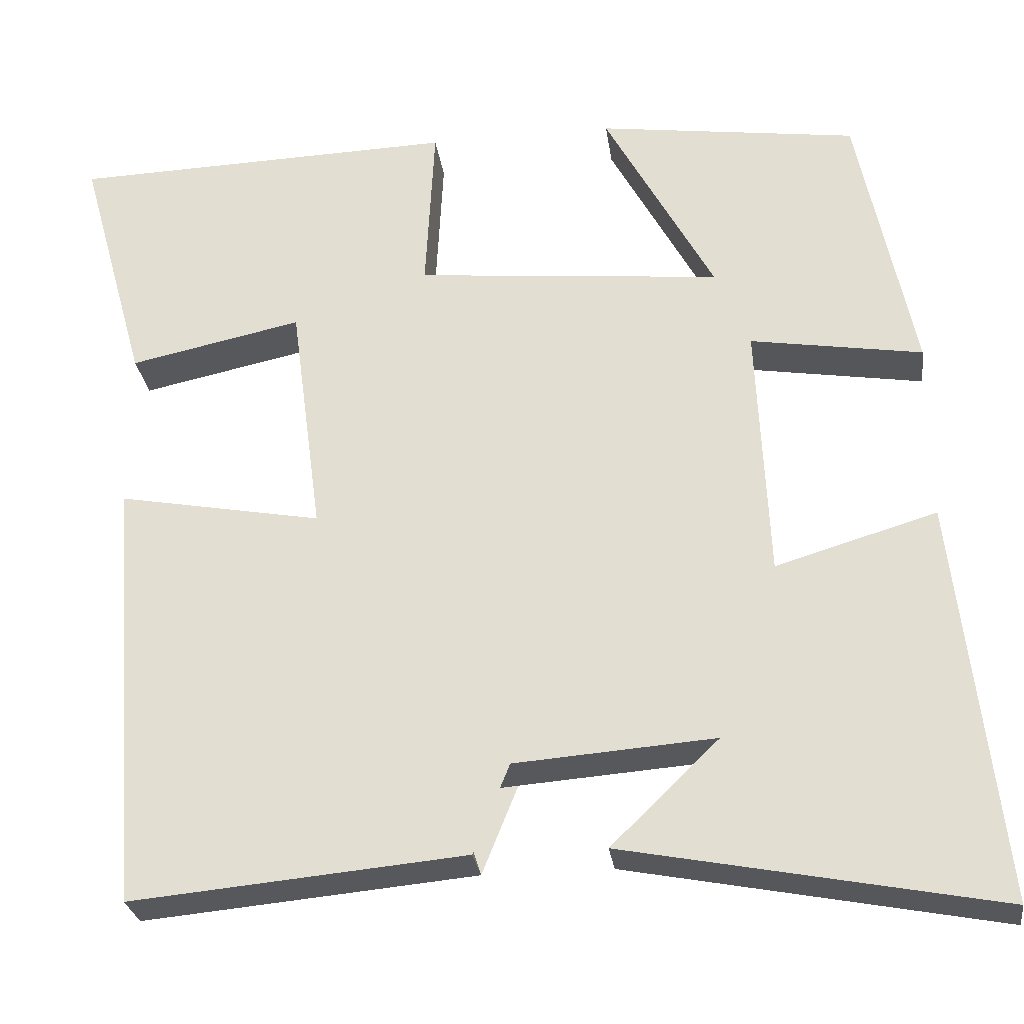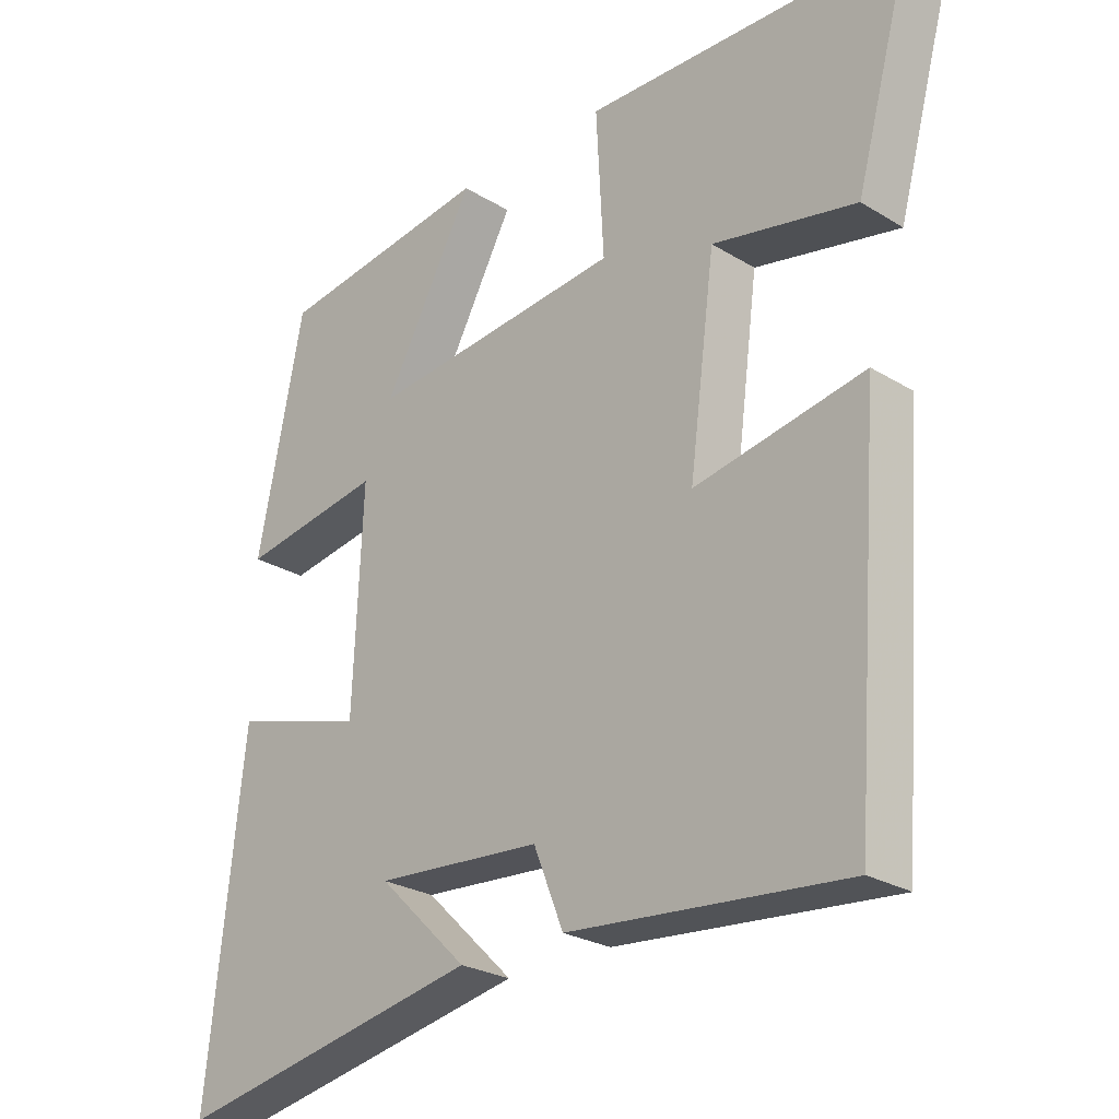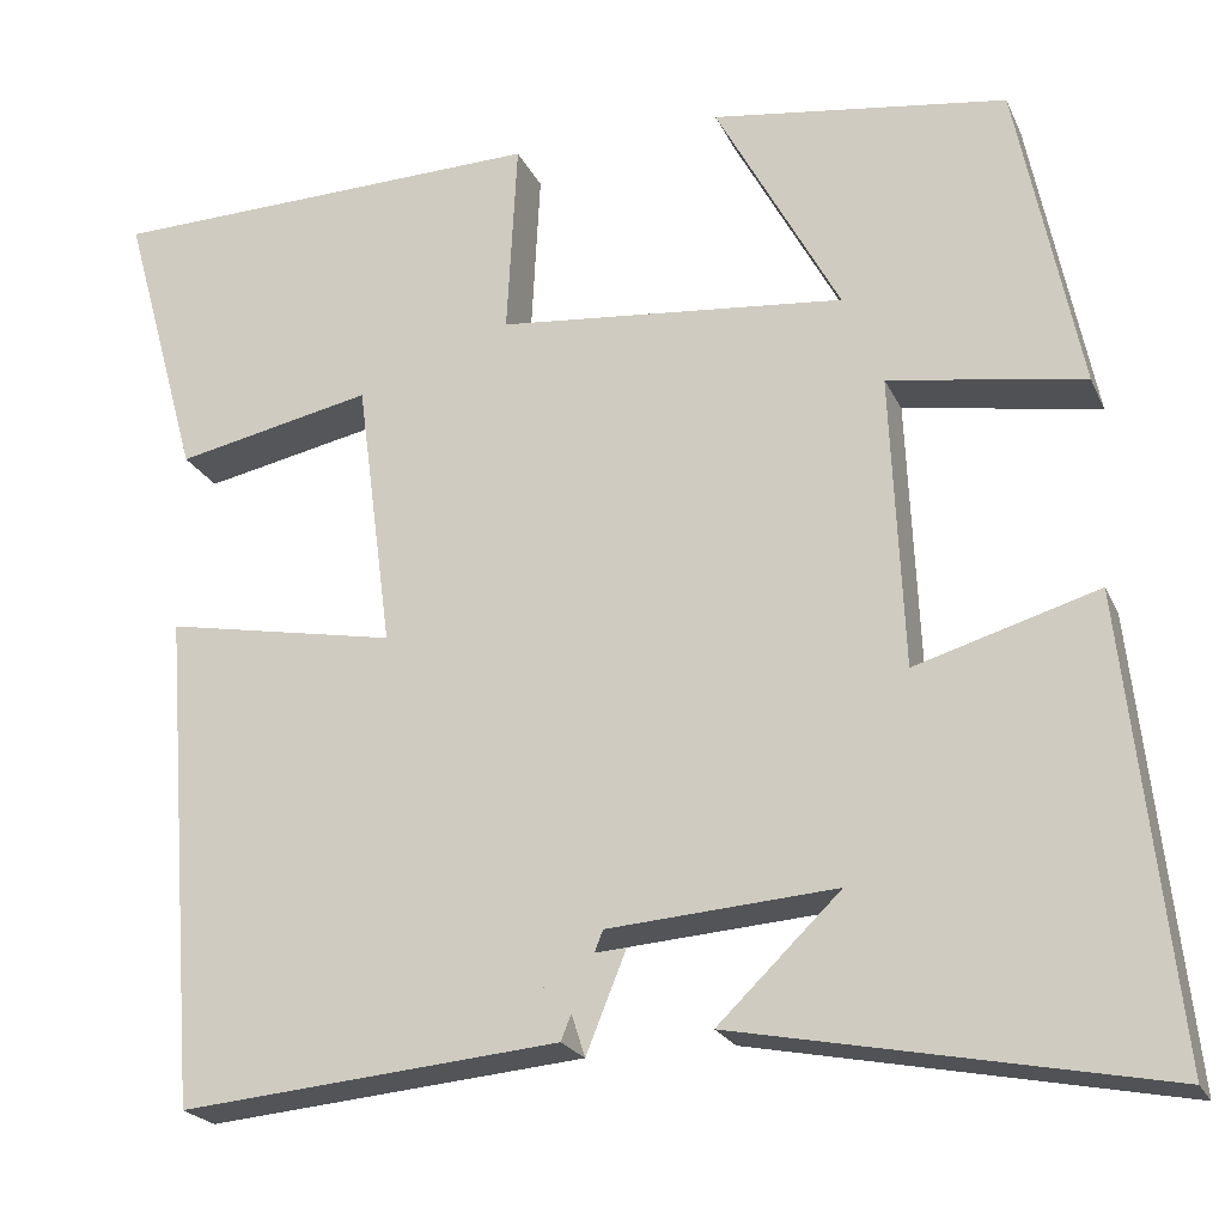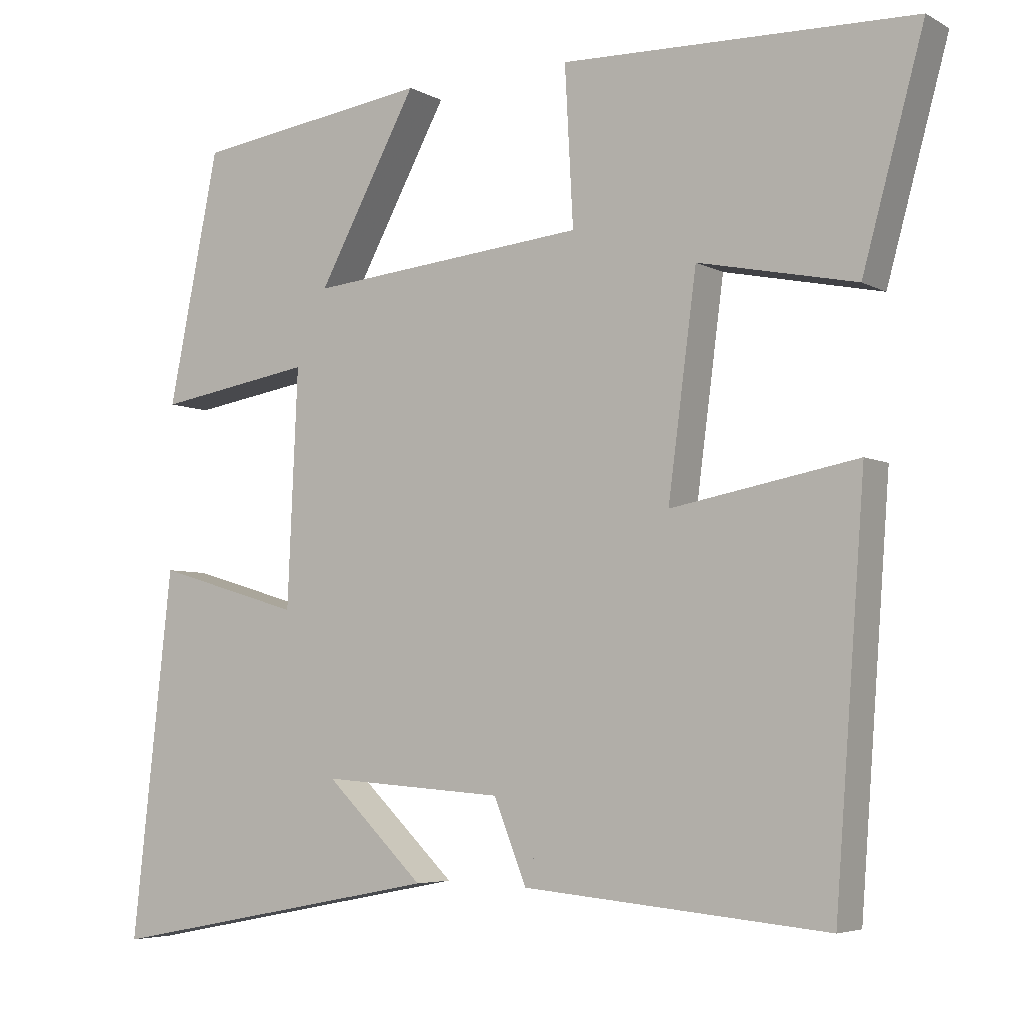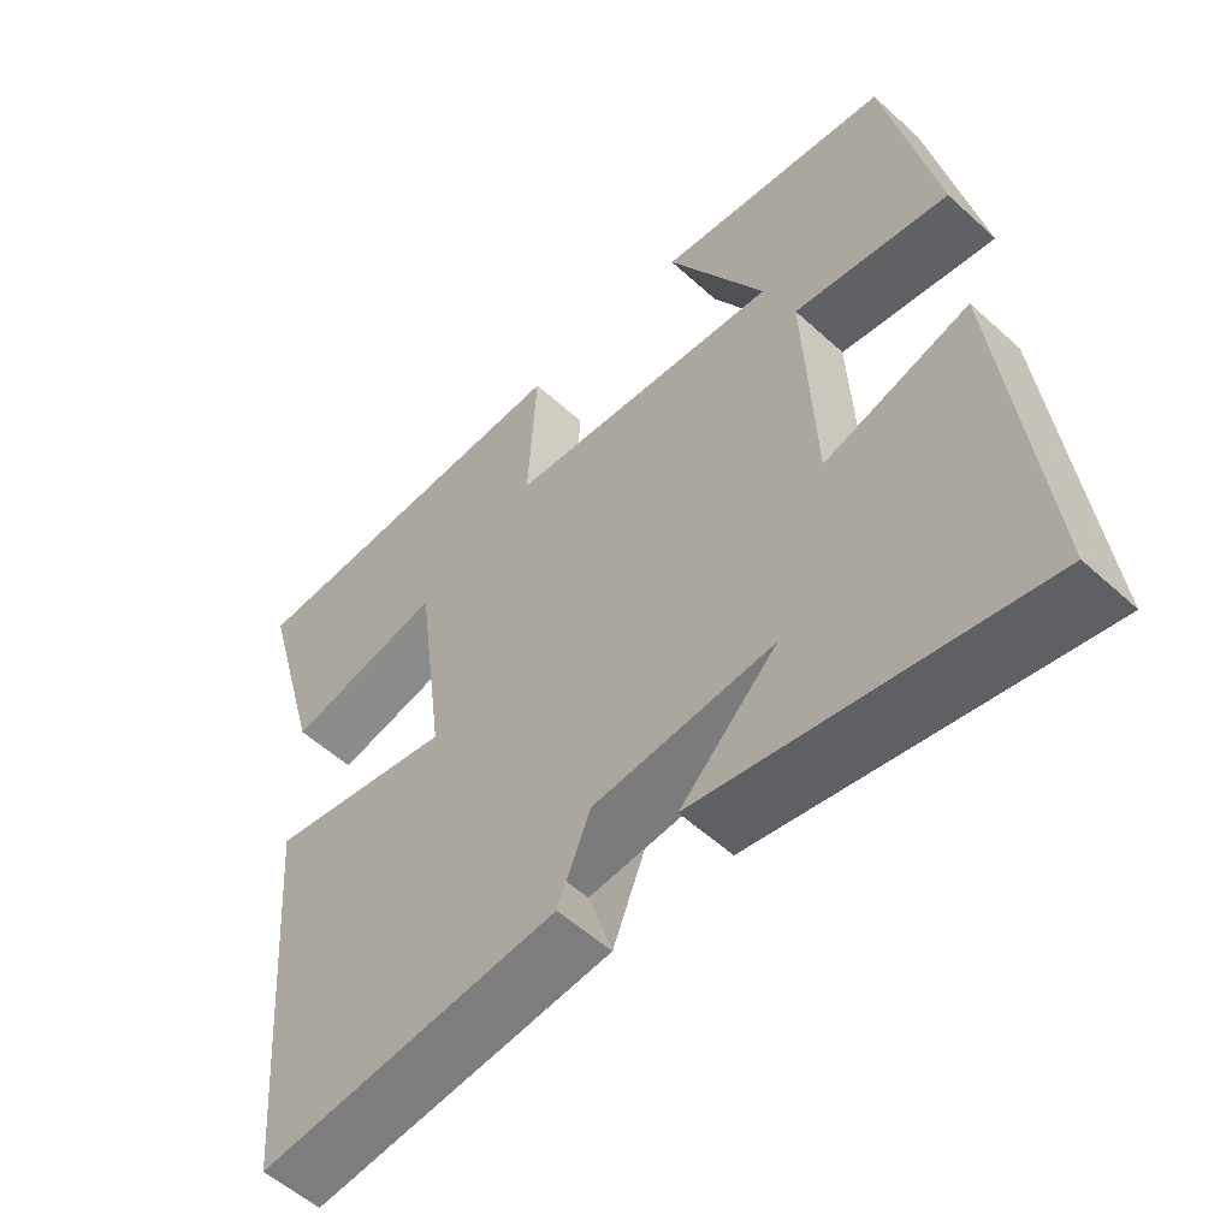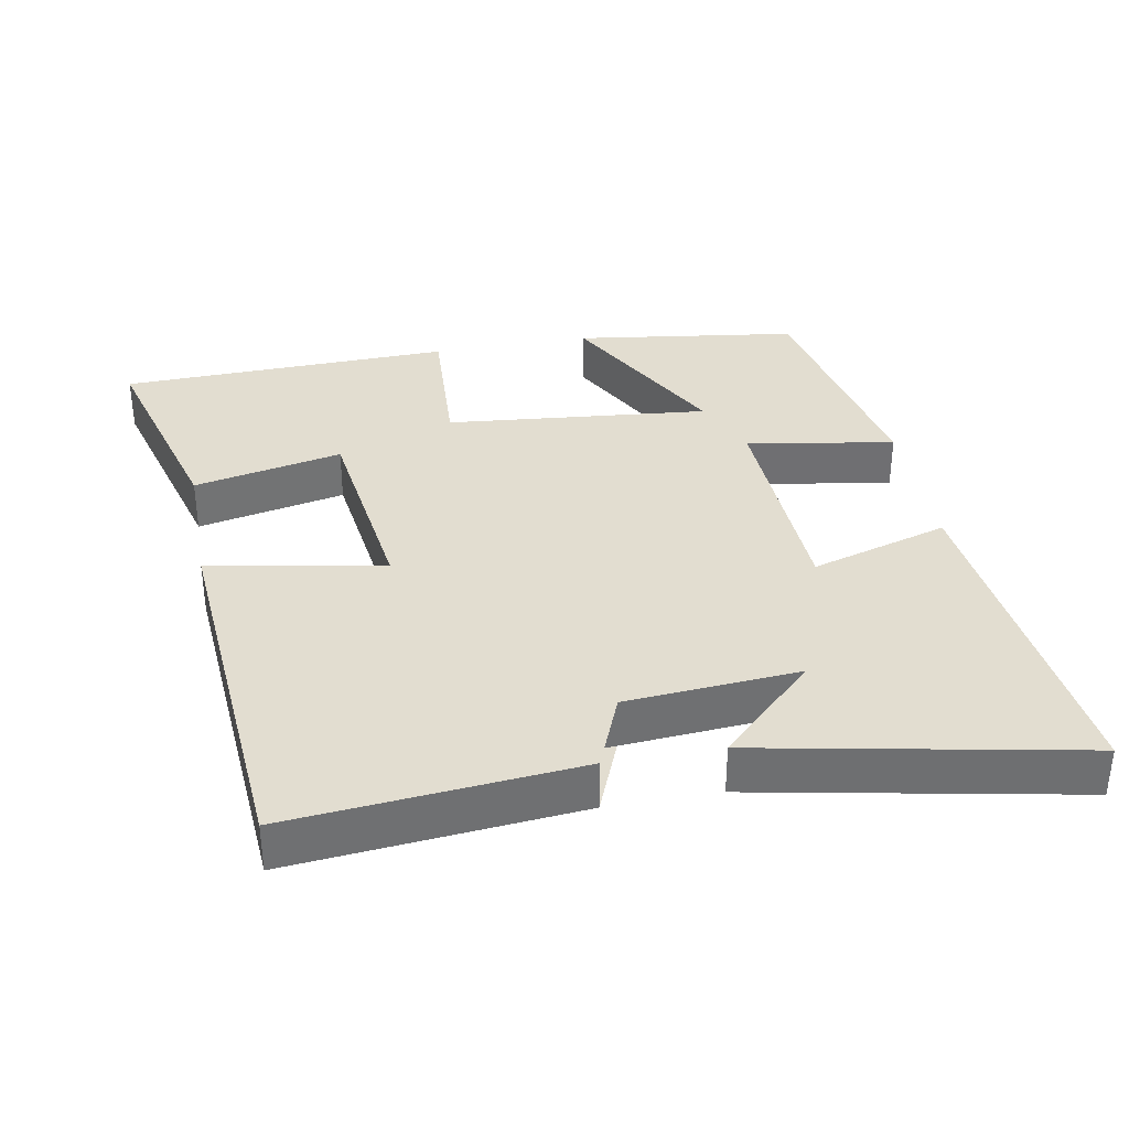
<metadata>
{"format":"obj","ext":"obj","renderer":"f3d","projection":"perspective","resolution":1024,"background":"white","views":[{"elev":-27.8,"azim":-172.1,"up":"+Z"},{"elev":-25.7,"azim":45.8,"up":"+Z"},{"elev":-21.9,"azim":-160.5,"up":"+Z"},{"elev":-5.1,"azim":32.0,"up":"+Z"},{"elev":-55.1,"azim":-133.8,"up":"+Z"},{"elev":35.4,"azim":169.6,"up":"+Y"}]}
</metadata>
<code>
v -0.432 0.07 0.456
v -0.116 0.07 0.5
v -0.249 0.07 0.255
v 0.123 0.07 0.291
v 0.112 0.07 0.5
v 0.582 0.07 0.487
v 0.5 0.07 0.19
v 0.29 0.07 0.234
v 0.252 0.07 -0.054
v 0.5 0.07 -0.008
v 0.46 0.07 -0.537
v 0.055 0.07 -0.5
v 0.088 0.07 -0.397
v -0.232 0.07 -0.373
v -0.101 0.07 -0.5
v -0.554 0.07 -0.588
v -0.5 0.07 -0.1
v -0.305 0.07 -0.158
v -0.291 0.07 0.156
v -0.5 0.07 0.122
v -0.432 0 0.456
v -0.116 0 0.5
v -0.249 0 0.255
v 0.123 0 0.291
v 0.112 0 0.5
v 0.582 0 0.487
v 0.5 0 0.19
v 0.29 0 0.234
v 0.252 0 -0.054
v 0.5 0 -0.008
v 0.46 0 -0.537
v 0.055 0 -0.5
v 0.088 0 -0.397
v -0.232 0 -0.373
v -0.101 0 -0.5
v -0.554 0 -0.588
v -0.5 0 -0.1
v -0.305 0 -0.158
v -0.291 0 0.156
v -0.5 0 0.122
f 19 20 1
f 16 17 18
f 14 15 16
f 14 16 18
f 13 14 18 19
f 9 10 11 12
f 8 9 12
f 5 6 7 8
f 4 5 8
f 3 4 8 12
f 1 2 3
f 13 19 1 3
f 13 12 3
f 21 40 39
f 38 37 36
f 36 35 34
f 38 36 34
f 39 38 34 33
f 32 31 30 29
f 32 29 28
f 28 27 26 25
f 28 25 24
f 32 28 24 23
f 23 22 21
f 23 21 39 33
f 23 32 33
f 1 21 22 2
f 2 22 23 3
f 3 23 24 4
f 4 24 25 5
f 5 25 26 6
f 6 26 27 7
f 7 27 28 8
f 8 28 29 9
f 9 29 30 10
f 10 30 31 11
f 11 31 32 12
f 12 32 33 13
f 13 33 34 14
f 14 34 35 15
f 15 35 36 16
f 16 36 37 17
f 17 37 38 18
f 18 38 39 19
f 19 39 40 20
f 20 40 21 1

</code>
